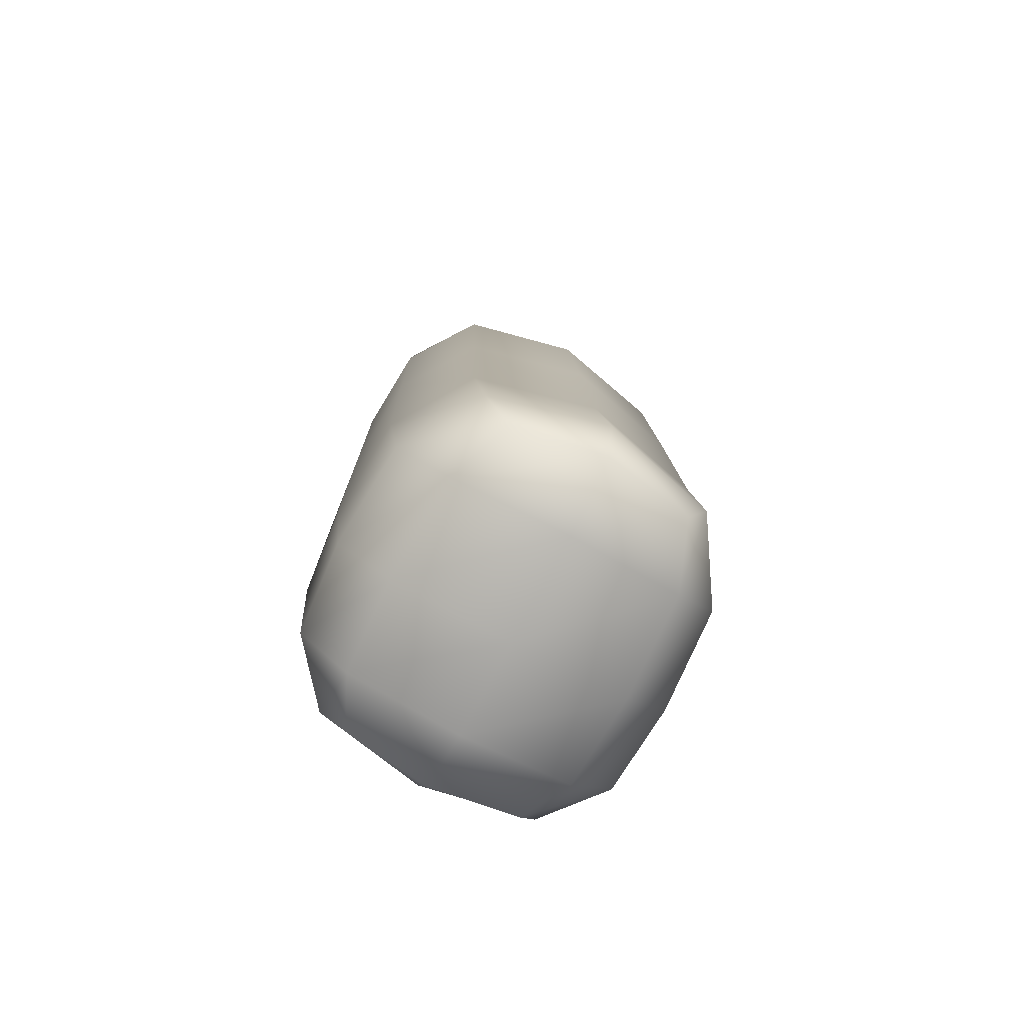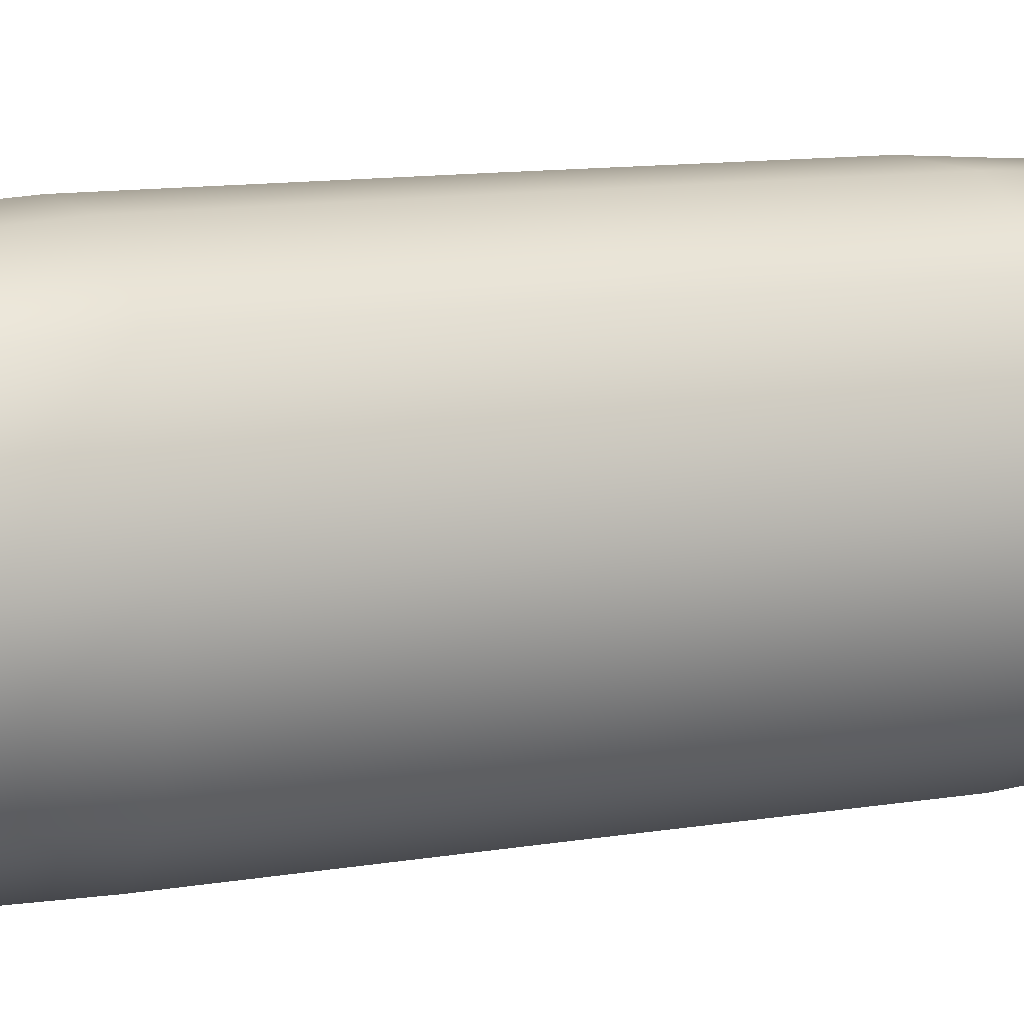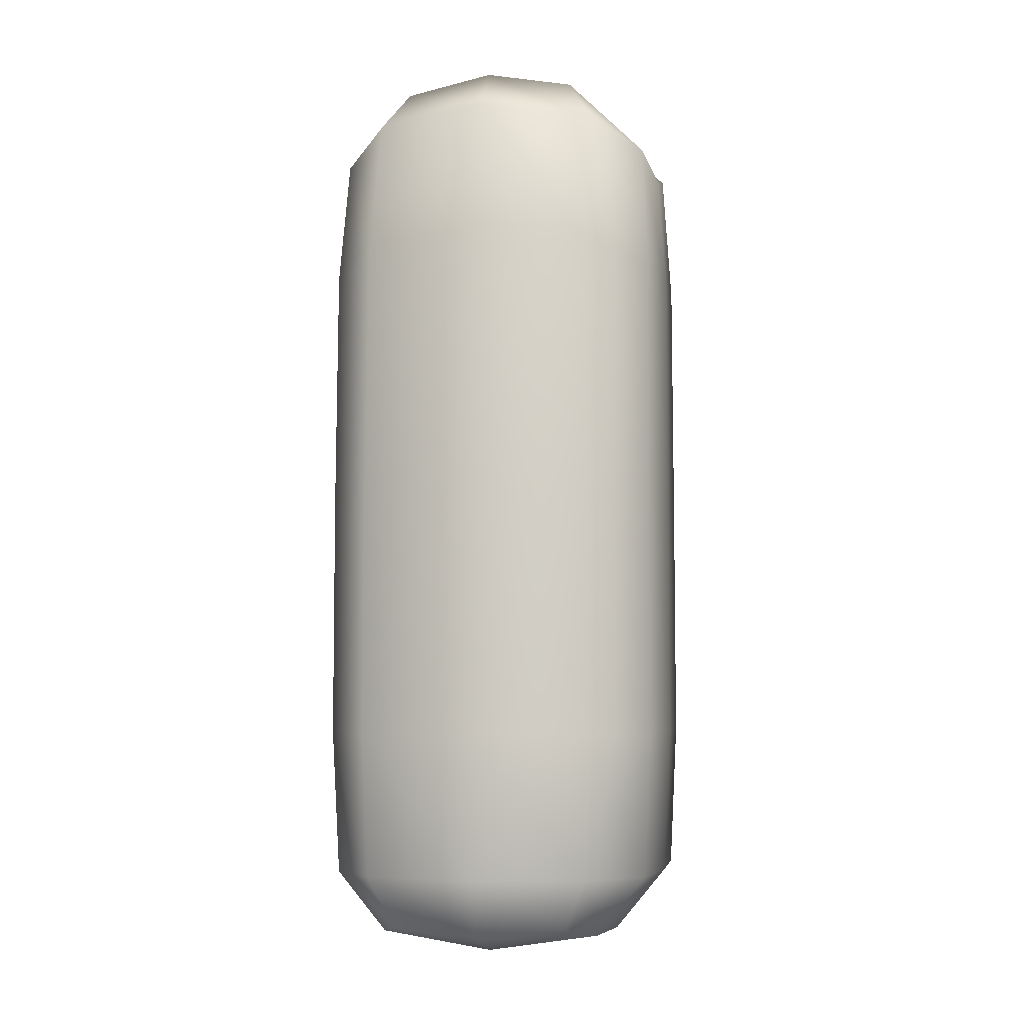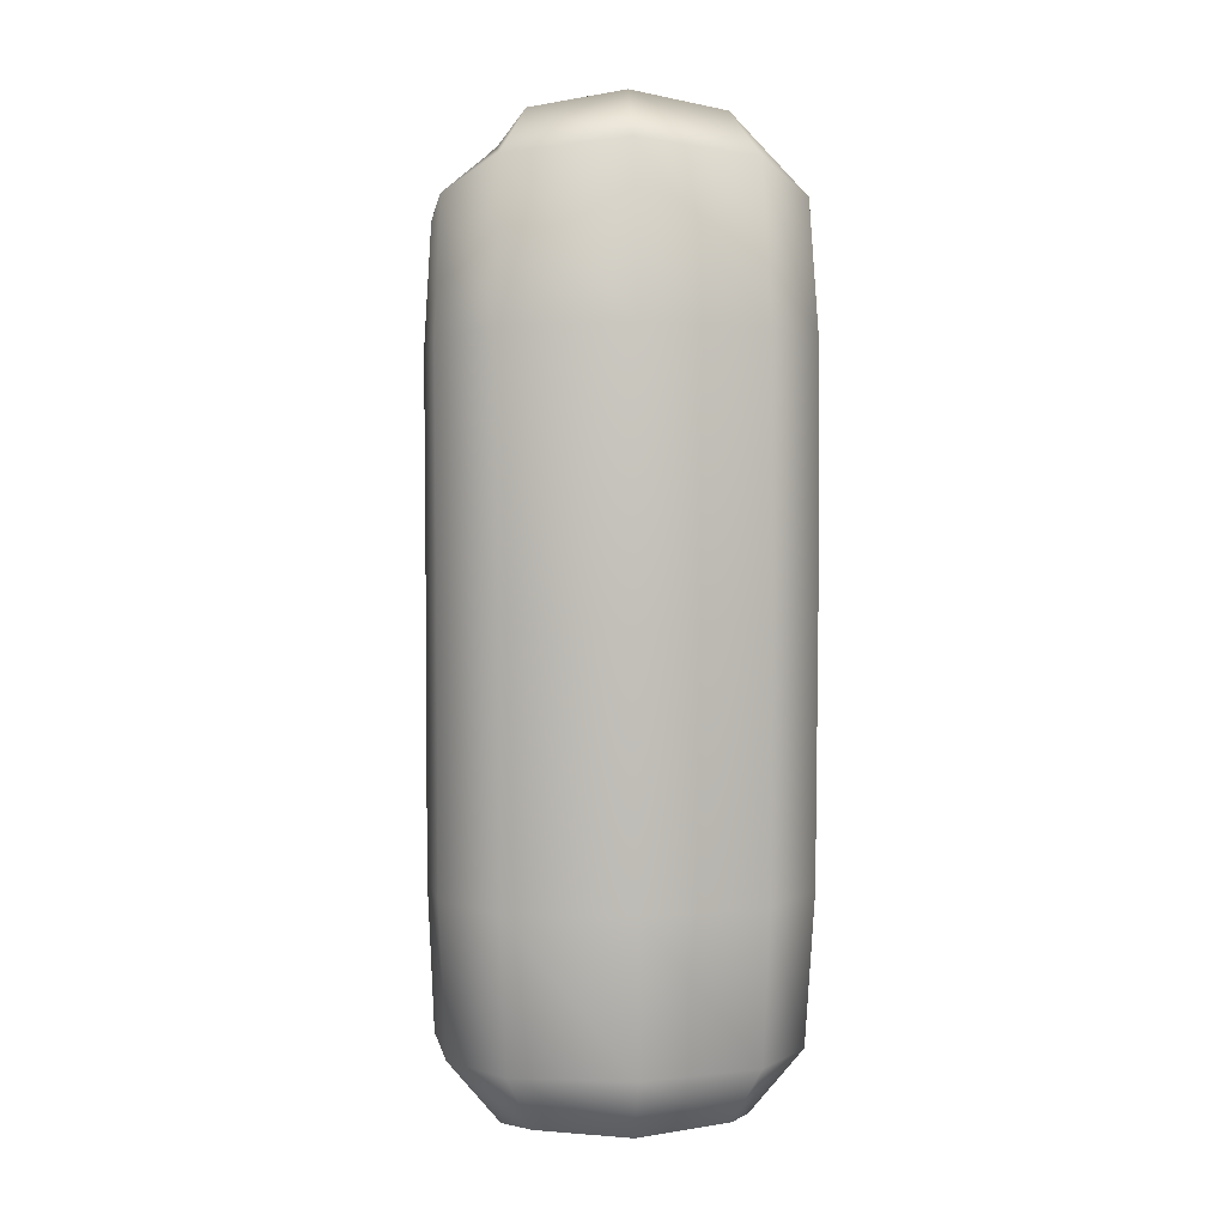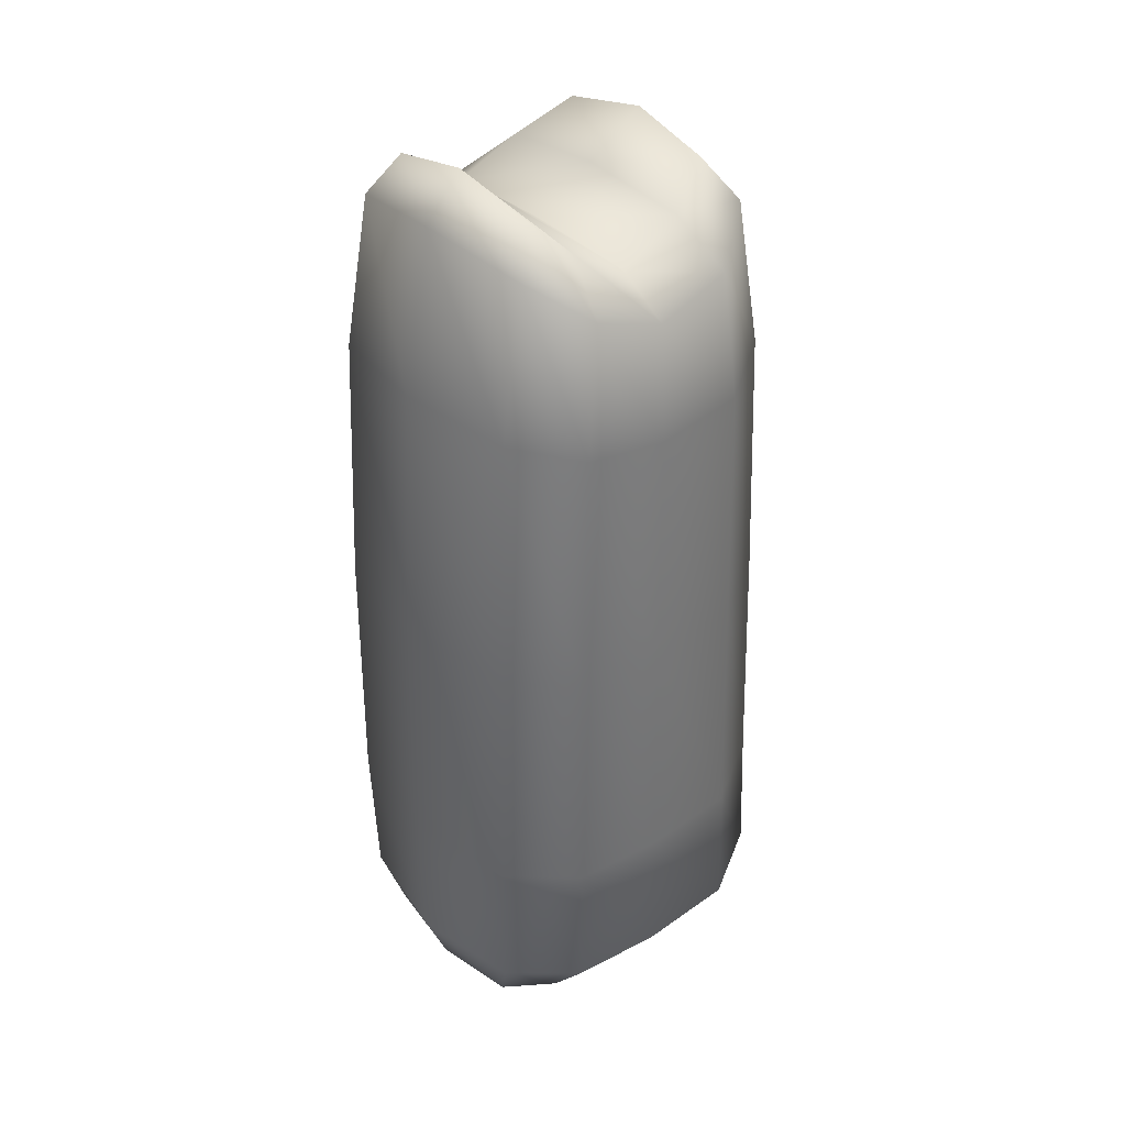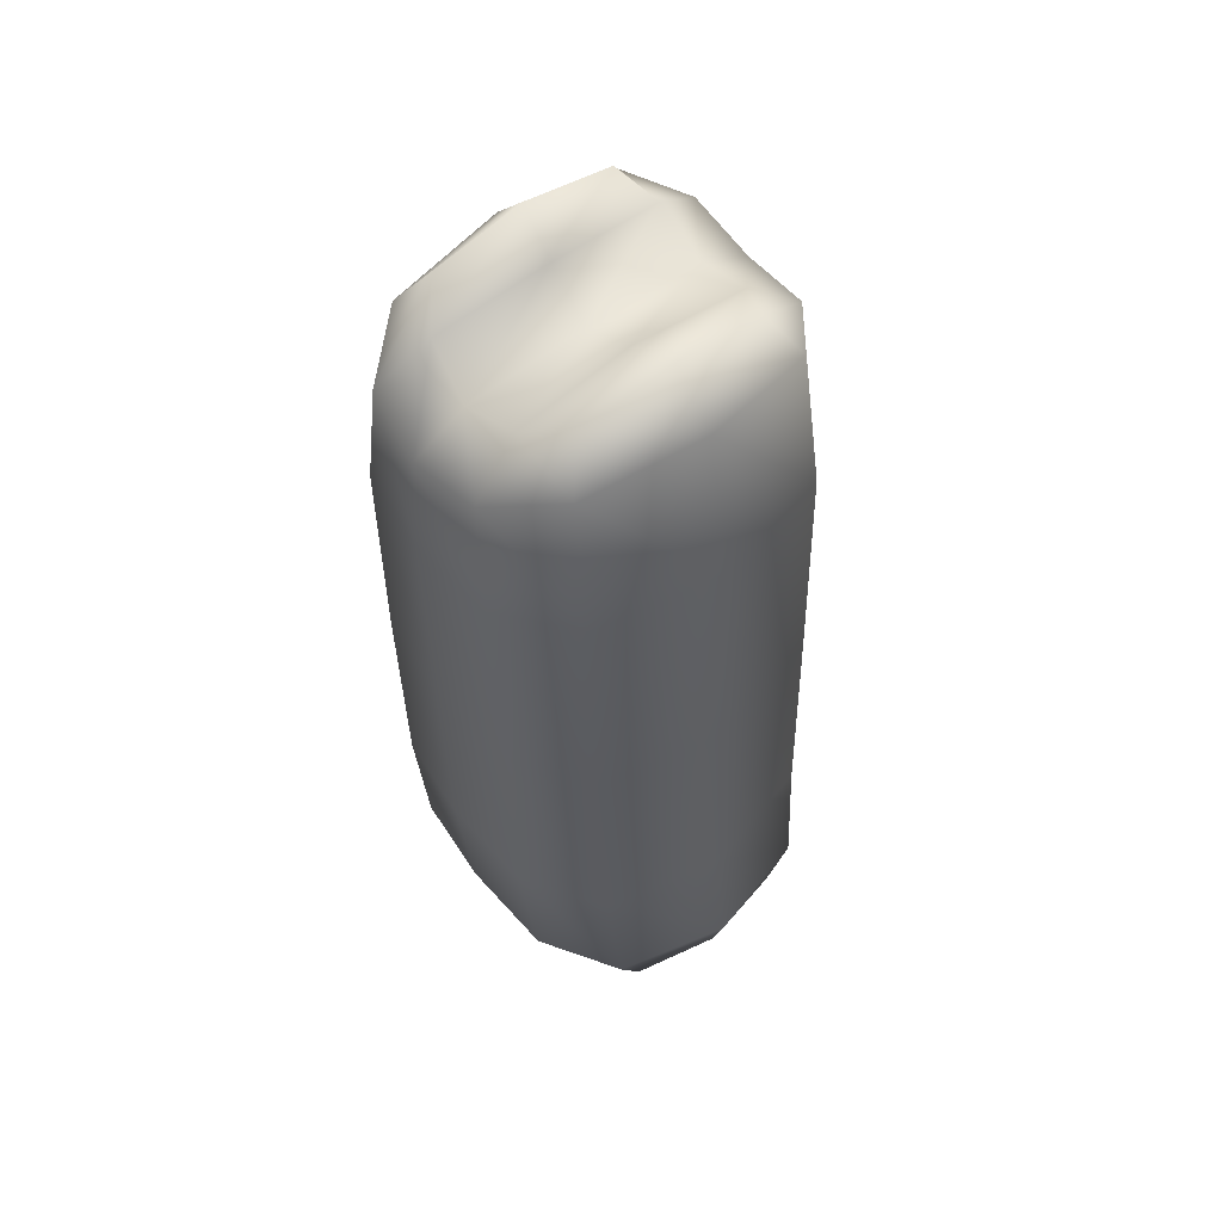
<metadata>
{"format":"obj","ext":"obj","renderer":"f3d","projection":"perspective","resolution":1024,"background":"white","views":[{"elev":-76.4,"azim":57.9,"up":"+Y"},{"elev":11.7,"azim":69.4,"up":"+Z"},{"elev":-6.1,"azim":-81.9,"up":"+Y"},{"elev":5.2,"azim":-101.2,"up":"+Y"},{"elev":35.2,"azim":-43.4,"up":"+Y"},{"elev":58.8,"azim":48.1,"up":"+Y"}]}
</metadata>
<code>
o Porco-pataTE_Cubo.007
v -5.335 1.482 -1.682
v -5.212 0.1535 -1.68
v -5.62 1.475 -1.711
v -5.683 0.1514 -1.716
v -5.354 1.482 -1.419
v -5.231 0.1535 -1.417
v -5.639 1.475 -1.447
v -5.702 0.1514 -1.453
v -5.224 0.4516 -1.719
v -5.708 0.4444 -1.762
v -5.733 0.4444 -1.41
v -5.249 0.4516 -1.368
v -5.495 1.385 -1.742
v -5.46 0.1342 -1.744
v -5.52 1.385 -1.391
v -5.486 0.1342 -1.393
v -5.521 0.448 -1.303
v -5.483 0.448 -1.83
v -5.691 1.193 -1.76
v -5.716 1.193 -1.409
v -5.28 1.201 -1.369
v -5.255 1.201 -1.72
v -5.49 1.169 -1.829
v -5.528 1.169 -1.303
v -5.403 1.433 -1.725
v -5.204 0.2327 -1.714
v -5.602 0.1369 -1.747
v -5.654 1.413 -1.75
v -5.632 1.5 -1.579
v -5.707 0.1395 -1.586
v -5.678 1.413 -1.414
v -5.595 1.429 -1.406
v -5.329 0.1378 -1.388
v -5.315 1.422 -1.379
v -5.336 1.508 -1.549
v -5.197 0.1414 -1.547
v -5.238 0.8252 -1.719
v -5.702 0.2283 -1.754
v -5.726 0.2283 -1.418
v -5.228 0.2327 -1.377
v -5.195 0.4522 -1.54
v -5.372 0.4501 -1.301
v -5.751 0.4438 -1.589
v -5.614 0.4459 -1.83
v -5.571 1.429 -1.742
v -5.304 0.1378 -1.724
v -5.427 1.433 -1.389
v -5.626 0.1369 -1.411
v -5.65 0.4459 -1.326
v -5.336 0.4501 -1.806
v -5.49 1.34 -1.818
v -5.526 1.34 -1.314
v -5.468 0.1069 -1.568
v -5.508 1.394 -1.566
v -5.506 0.2281 -1.315
v -5.469 0.2281 -1.82
v -5.707 0.8167 -1.761
v -5.732 0.8167 -1.41
v -5.263 0.8252 -1.368
v -5.291 1.422 -1.715
v -5.489 0.8174 -1.829
v -5.527 0.8174 -1.303
v -5.643 1.177 -1.325
v -5.357 1.182 -1.806
v -5.607 1.177 -1.829
v -5.73 1.199 -1.587
v -5.393 1.182 -1.302
v -5.229 1.209 -1.541
v -5.607 0.2275 -1.82
v -5.745 0.2268 -1.588
v -5.351 0.23 -1.313
v -5.174 0.2318 -1.542
v -5.42 1.451 -1.557
v -5.307 0.1113 -1.557
v -5.21 0.8267 -1.54
v -5.383 0.8211 -1.301
v -5.748 0.8169 -1.589
v -5.616 0.8162 -1.83
v -5.347 0.8211 -1.806
v -5.652 0.8162 -1.325
v -5.613 0.1109 -1.579
v -5.577 1.446 -1.574
v -5.641 0.2275 -1.337
v -5.317 0.23 -1.797
v -5.621 1.368 -1.334
v -5.377 1.373 -1.797
v -5.587 1.368 -1.817
v -5.686 1.433 -1.584
v -5.412 1.373 -1.314
v -5.271 1.443 -1.544
f 18 56 69 44
f 56 14 27 69
f 69 27 4 38
f 44 69 38 10
f 10 38 70 43
f 38 4 30 70
f 70 30 8 39
f 43 70 39 11
f 17 55 71 42
f 55 16 33 71
f 71 33 6 40
f 42 71 40 12
f 12 40 72 41
f 40 6 36 72
f 72 36 2 26
f 41 72 26 9
f 16 53 74 33
f 53 14 46 74
f 74 46 2 36
f 33 74 36 6
f 21 59 75 68
f 59 12 41 75
f 75 41 9 37
f 68 75 37 22
f 24 62 76 67
f 62 17 42 76
f 76 42 12 59
f 67 76 59 21
f 19 57 77 66
f 57 10 43 77
f 77 43 11 58
f 66 77 58 20
f 23 61 78 65
f 61 18 44 78
f 78 44 10 57
f 65 78 57 19
f 22 37 79 64
f 37 9 50 79
f 79 50 18 61
f 64 79 61 23
f 20 58 80 63
f 58 11 49 80
f 80 49 17 62
f 63 80 62 24
f 8 30 81 48
f 30 4 27 81
f 81 27 14 53
f 48 81 53 16
f 11 39 83 49
f 39 8 48 83
f 83 48 16 55
f 49 83 55 17
f 9 26 84 50
f 26 2 46 84
f 84 46 14 56
f 50 84 56 18
f 13 54 73 25
f 54 15 47 73
f 73 47 5 35
f 25 73 35 1
f 3 29 82 45
f 29 7 32 82
f 82 32 15 54
f 45 82 54 13
f 7 31 85 32
f 31 20 63 85
f 85 63 24 52
f 32 85 52 15
f 1 60 86 25
f 60 22 64 86
f 86 64 23 51
f 25 86 51 13
f 13 51 87 45
f 51 23 65 87
f 87 65 19 28
f 45 87 28 3
f 3 28 88 29
f 28 19 66 88
f 88 66 20 31
f 29 88 31 7
f 15 52 89 47
f 52 24 67 89
f 89 67 21 34
f 47 89 34 5
f 5 34 90 35
f 34 21 68 90
f 90 68 22 60
f 35 90 60 1

</code>
